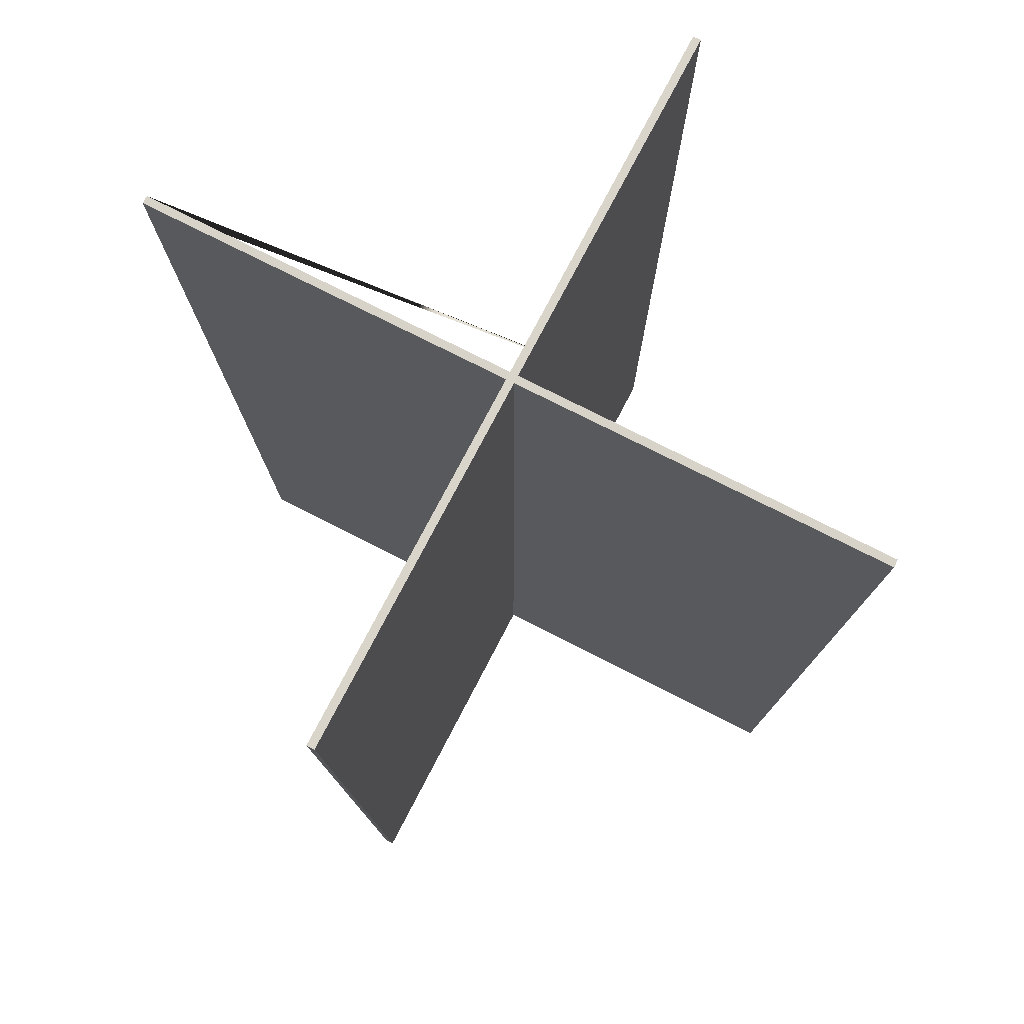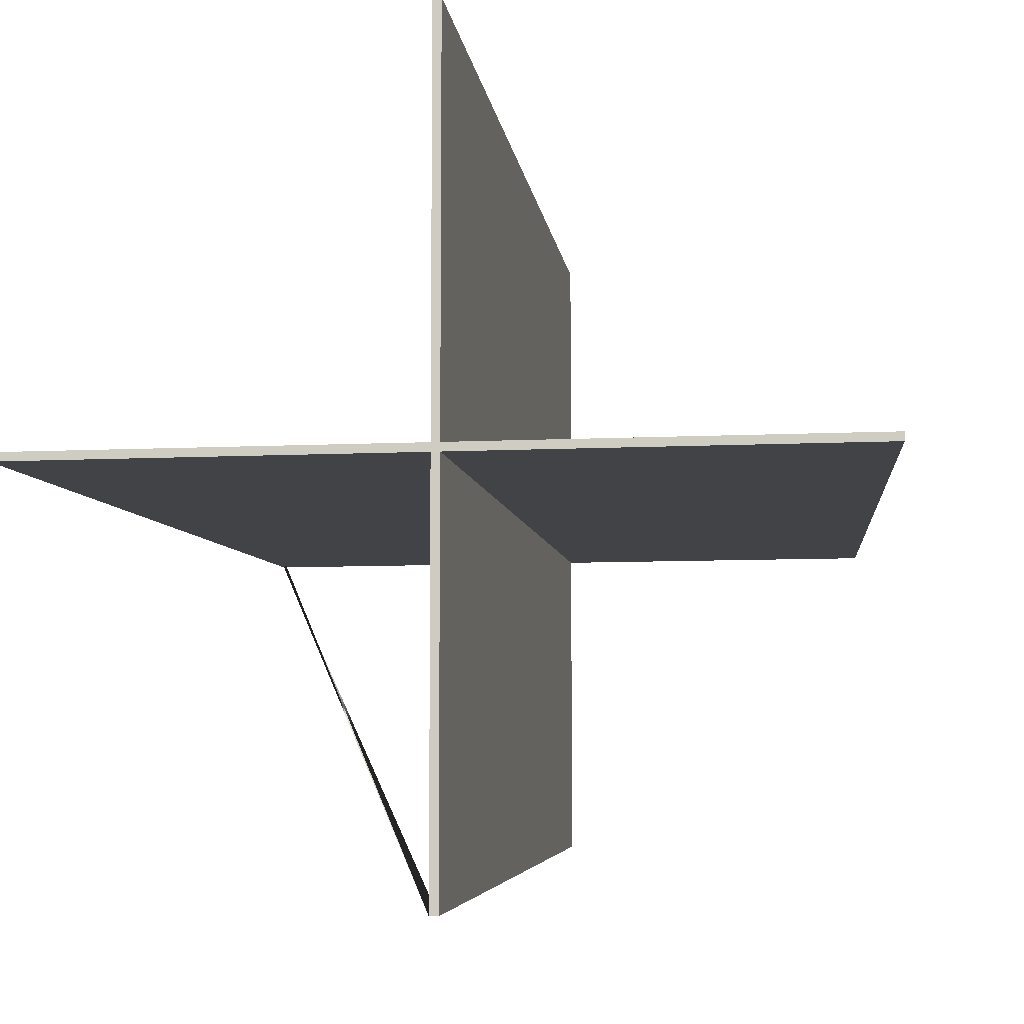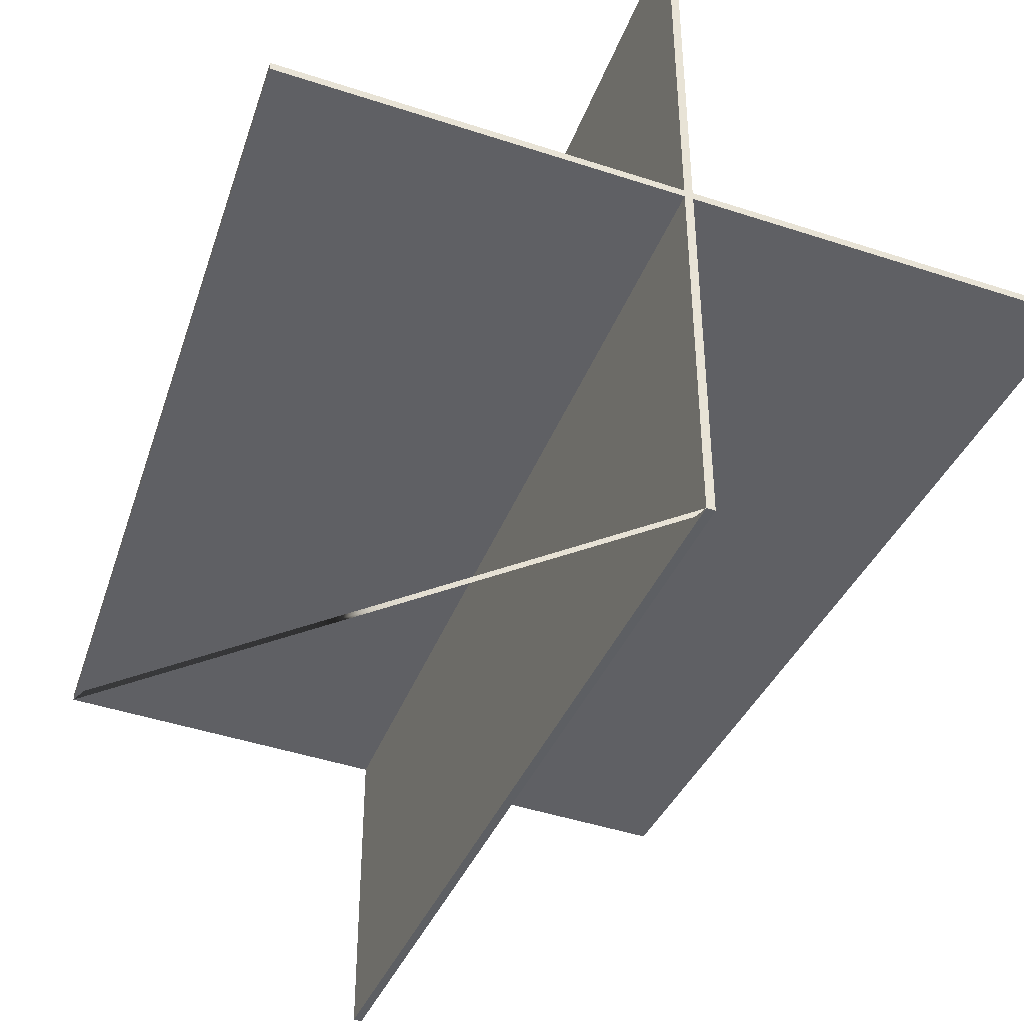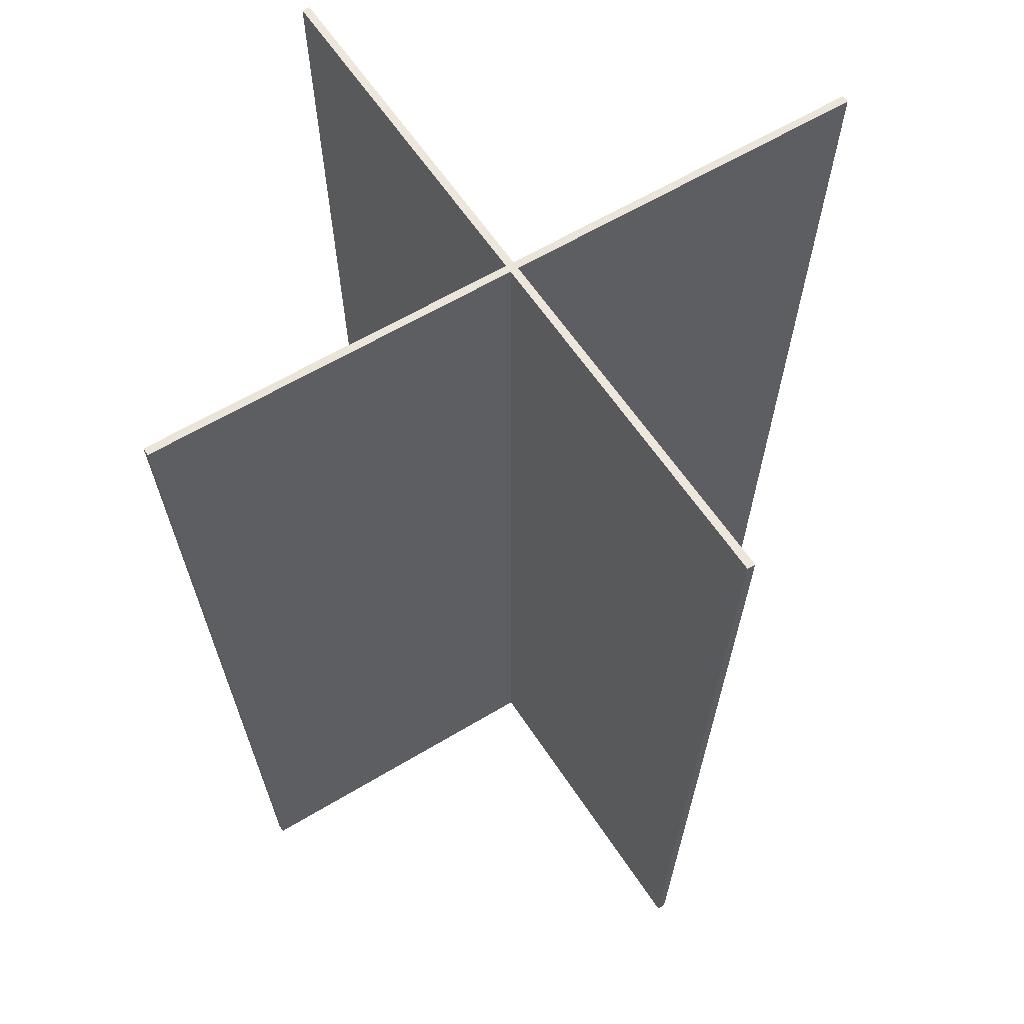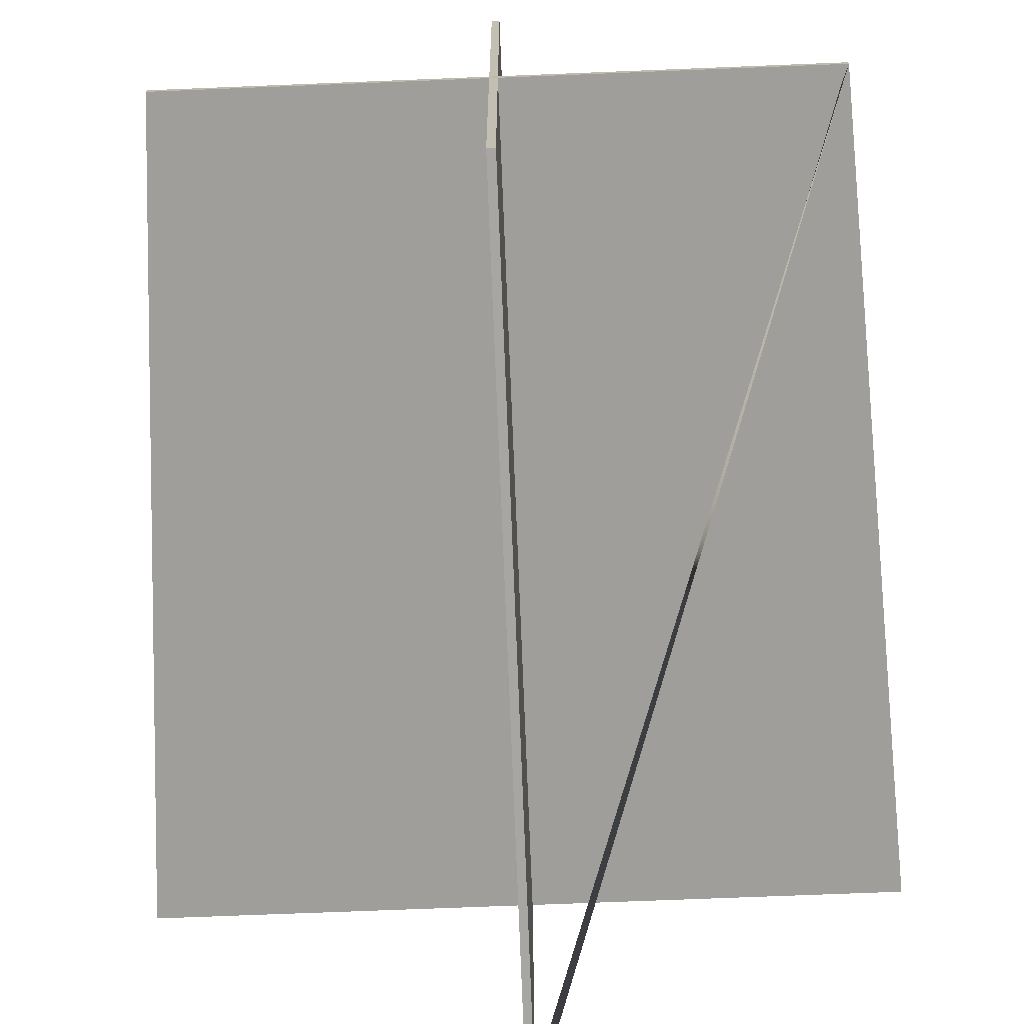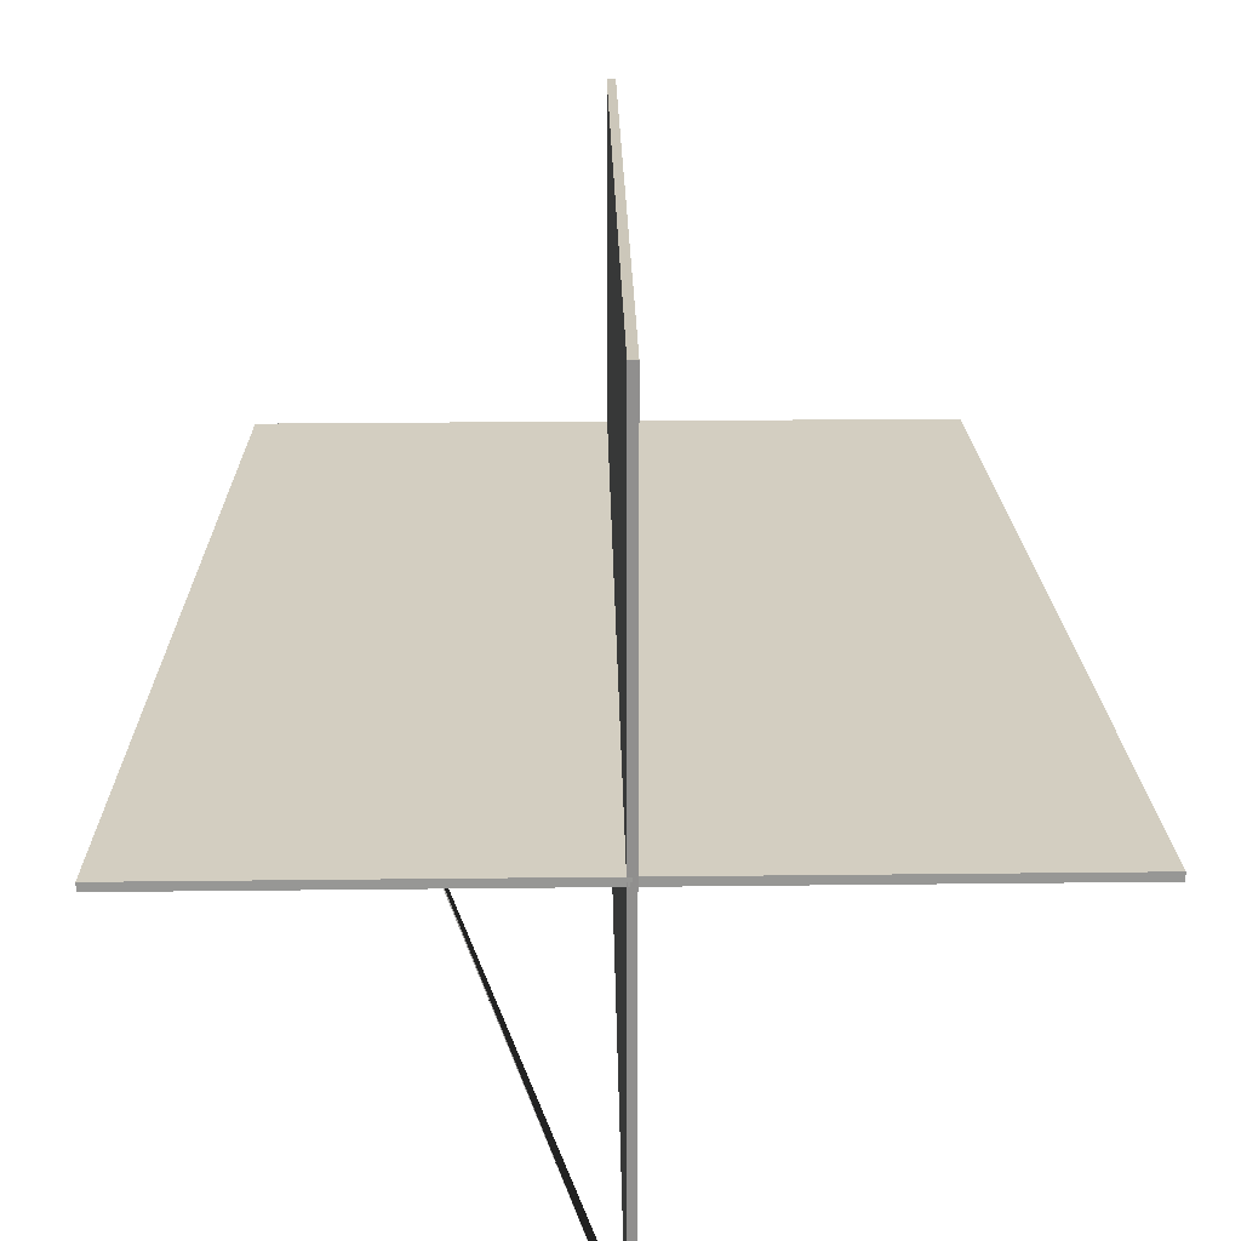
<metadata>
{"format":"obj","ext":"obj","renderer":"f3d","projection":"perspective","resolution":1024,"background":"white","views":[{"elev":73.4,"azim":-62.8,"up":"+Y"},{"elev":-7.3,"azim":-171.5,"up":"+Z"},{"elev":-44.1,"azim":158.8,"up":"+Z"},{"elev":57.9,"azim":-122.4,"up":"+Y"},{"elev":-70.8,"azim":2.3,"up":"+Z"},{"elev":25.0,"azim":178.9,"up":"+Z"}]}
</metadata>
<code>
o model_7
v 1.149 8.297 1.058
v 1.143 8.297 1.058
v 1.149 8.297 0.6341
v 1.143 8.297 0.6341
v 1.143 8.853 0.5948
v 1.143 8.297 0.6341
v 1.143 8.853 1.094
v 1.143 8.297 1.058
v 1.143 8.853 0.5948
v 1.149 8.853 0.5948
v 1.143 8.297 0.6341
v 1.149 8.297 0.6341
v 1.143 8.297 1.058
v 1.149 8.297 1.058
v 1.143 8.853 1.094
v 1.149 8.853 1.094
v 1.149 8.853 1.094
v 1.149 8.297 1.058
v 1.149 8.853 0.5948
v 1.149 8.297 0.6341
v 1.143 8.853 1.094
v 1.149 8.853 1.094
v 1.143 8.853 0.5948
v 1.149 8.853 0.5948
v 1.36 8.297 0.8416
v 1.36 8.297 0.8468
v 0.9359 8.297 0.8416
v 0.9359 8.297 0.8468
v 0.8967 8.853 0.8468
v 0.9359 8.297 0.8468
v 1.395 8.853 0.8468
v 1.36 8.297 0.8468
v 0.8967 8.853 0.8468
v 0.8967 8.853 0.8416
v 0.9359 8.297 0.8468
v 0.9359 8.297 0.8416
v 1.36 8.297 0.8468
v 1.36 8.297 0.8416
v 1.395 8.853 0.8468
v 1.395 8.853 0.8416
v 1.395 8.853 0.8416
v 1.36 8.297 0.8416
v 0.8967 8.853 0.8416
v 0.9359 8.297 0.8416
v 1.395 8.853 0.8468
v 1.395 8.853 0.8416
v 0.8967 8.853 0.8468
v 0.8967 8.853 0.8416
f 1 2 3
f 2 4 3
f 3 4 4
f 4 5 4
f 4 5 5
f 5 6 5
f 5 6 7
f 6 8 7
f 7 8 8
f 8 9 8
f 8 9 9
f 9 10 9
f 9 10 11
f 10 12 11
f 11 12 12
f 12 13 12
f 12 13 13
f 13 14 13
f 13 14 15
f 14 16 15
f 15 16 16
f 16 17 16
f 16 17 17
f 17 18 17
f 17 18 19
f 18 20 19
f 19 20 20
f 20 21 20
f 20 21 21
f 21 22 21
f 21 22 23
f 22 24 23
f 23 24 25
f 24 26 25
f 25 26 27
f 26 28 27
f 27 28 28
f 28 29 28
f 28 29 29
f 29 30 29
f 29 30 31
f 30 32 31
f 31 32 32
f 32 33 32
f 32 33 33
f 33 34 33
f 33 34 35
f 34 36 35
f 35 36 36
f 36 37 36
f 36 37 37
f 37 38 37
f 37 38 39
f 38 40 39
f 39 40 40
f 40 41 40
f 40 41 41
f 41 42 41
f 41 42 43
f 42 44 43
f 43 44 44
f 44 45 44
f 44 45 45
f 45 46 45
f 45 46 47
f 46 48 47

</code>
